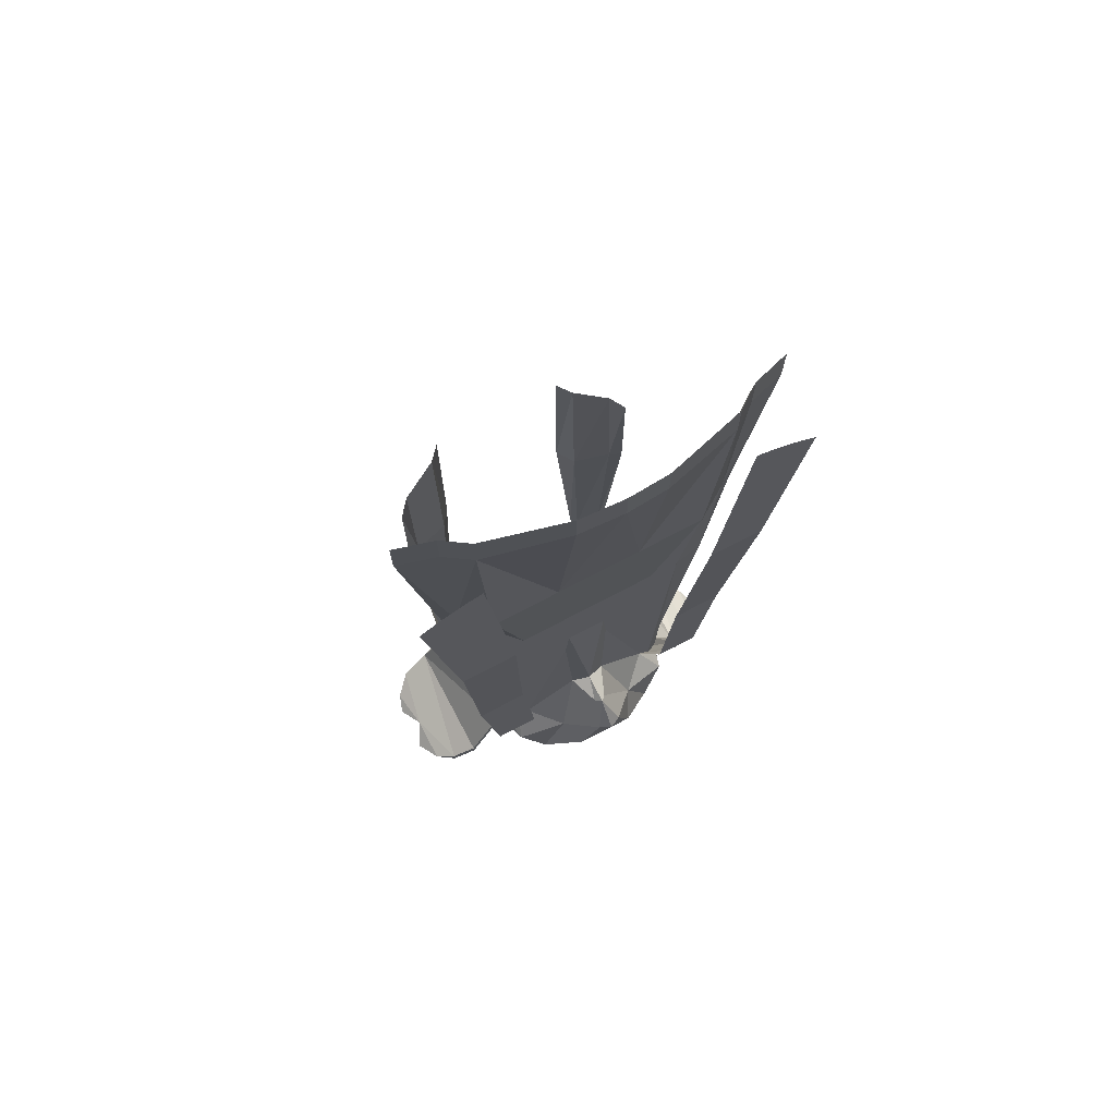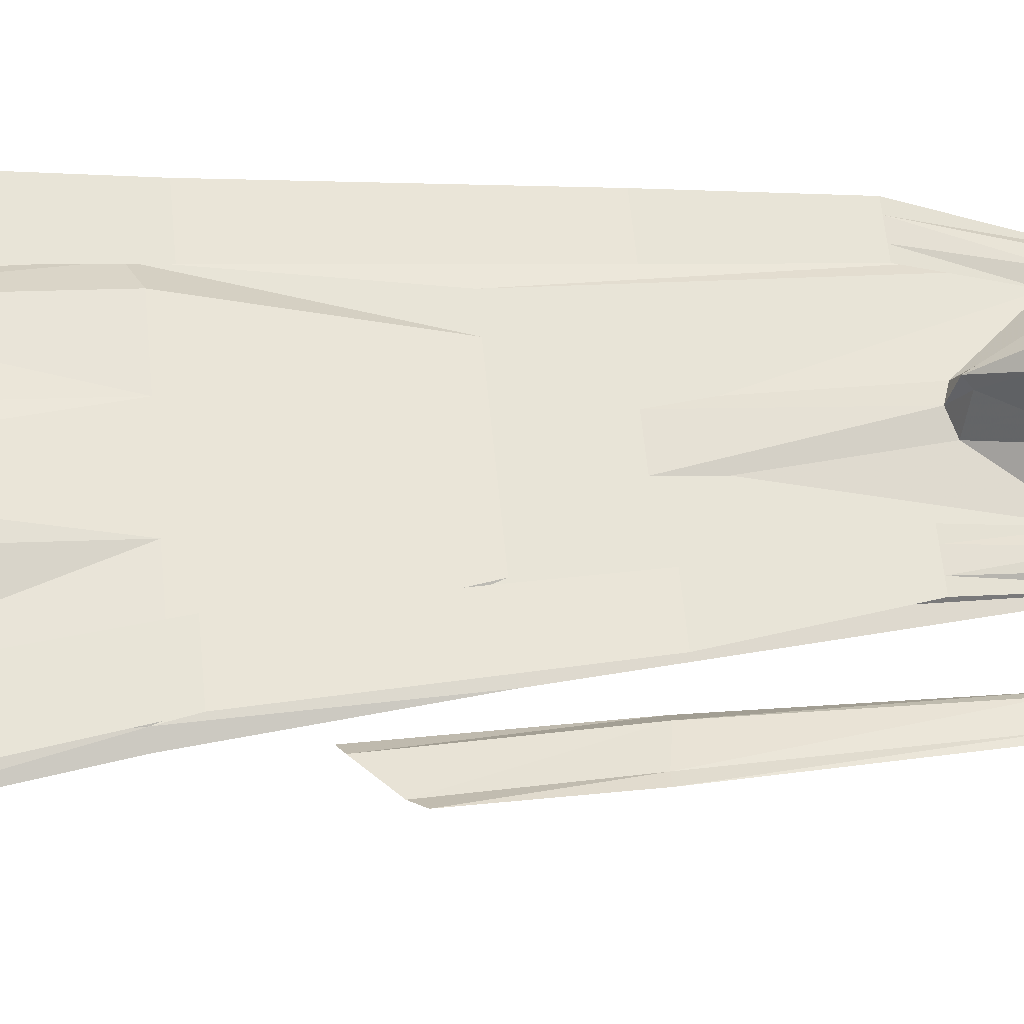
<metadata>
{"format":"obj","ext":"obj","renderer":"f3d","projection":"perspective","resolution":1024,"background":"white","views":[{"elev":72.3,"azim":-27.8,"up":"+Y"},{"elev":61.3,"azim":-95.6,"up":"+Z"}]}
</metadata>
<code>
v 0.02344 -1.023 0.1094
v -0.02344 -1.023 0.1094
v -0.02344 -1.039 0.1094
v 0.02344 -1.039 0.1094
v -0.01562 -1.055 0.1094
v 0.01562 -1.055 0.1094
v 0.01562 -1 0.1094
v -0.01562 -1 0.1094
v 0.1094 -0.7656 0.1094
v 0.07812 -0.75 0.1094
v 0.02344 -0.7891 0.1094
v 0.05469 -0.8047 0.1094
v 0 -0.8125 0.1094
v 0.03906 -0.8203 0.1094
v -0.007812 -0.8516 0.1094
v 0.02344 -0.8906 0.1094
v -0.01562 -0.8906 0.1094
v -0.02344 -0.9141 0.1094
v 0.02344 -0.9219 0.1094
v -0.02344 -0.9688 0.1094
v 0.02344 -0.9688 0.1094
v -0.03125 -0.9922 0.1094
v 0.02344 -0.9922 0.1094
v 0.03906 -0.9922 0.1094
v 0.07812 -0.9609 0.1094
v 0.04688 -0.9375 0.1094
v 0.0625 -0.8906 0.1094
v 0.03906 -0.8906 0.1094
v -0.02344 -0.7734 0.1094
v -0.03906 -0.75 0.1094
v -0.09375 -0.8047 0.1094
v -0.0625 -0.8203 0.1094
v -0.09375 -0.8516 0.1094
v -0.0625 -0.8359 0.1094
v -0.1094 -0.9375 0.1094
v -0.1094 -0.9609 0.1094
v -0.07031 -0.9453 0.1094
v -0.0625 -0.9219 0.1094
v -0.04688 -0.9375 0.1094
v -0.05469 -0.9688 0.1094
v -0.08594 -1.305 0.04688
v -0.1016 -1.281 -0.04688
v -0.0625 -1.281 0.04688
v -0.07812 -1.281 0.1094
v -0.1016 -1.266 0.1172
v -0.1172 -1.305 0.03906
v -0.1094 -1.305 -0.01562
v -0.1094 -1.289 -0.05469
v -0.1172 -1.266 -0.07031
v -0.1094 -1.266 -0.0625
v -0.05469 -1.258 -0.08594
v -0.03125 -1.281 -0.007812
v 0 -1.289 0.04688
v -0.03906 -1.266 0.1016
v -0.05469 -1.242 0.1094
v -0.08594 -1.234 0.1562
v -0.1172 -1.18 0.1406
v -0.1328 -1.195 0.09375
v -0.1328 -1.242 0.08594
v -0.1328 -1.258 0.08594
v -0.1328 -1.273 0.07812
v -0.1328 -1.312 0.03906
v -0.1328 -1.312 -0.01562
v -0.125 -1.281 -0.0625
v -0.1406 -1.266 -0.07812
v -0.1172 -1.258 -0.07812
v -0.0625 -1.25 -0.1016
v 0 -1.25 -0.1016
v 0 -1.258 -0.09375
v 0 -1.281 -0.07031
v 0.03125 -1.281 -0.007812
v 0.0625 -1.281 0.04688
v 0.03906 -1.266 0.1016
v 0 -1.266 0.1016
v 0 -1.188 0.1172
v -0.04688 -1.227 0.1172
v -0.03906 -1.188 0.1875
v -0.05469 -1.156 0.1562
v -0.09375 -1.141 0.1172
v -0.1094 -1.156 0.1172
v -0.125 -1.172 0.1094
v -0.1328 -0.75 0.1172
v -0.1719 -0.75 0.1094
v -0.1328 -0.75 0.1094
v -0.1406 -1.031 0.1562
v -0.1562 -1.031 0.1562
v -0.09375 -0.75 0.1172
v -0.1797 -0.5078 0.1172
v -0.1953 -0.5078 0.1094
v -0.1797 -0.5078 0.1094
v -0.09375 -0.75 0.1094
v -0.1172 -1.031 0.1562
v -0.1562 -0.8594 0.1562
v -0.1797 -0.8594 0.1562
v -0.1016 -1.031 0.1562
v -0.1328 -0.8594 0.1562
v -0.01562 -1.109 0.1953
v -0.007812 -1.07 0.1641
v -0.02344 -1.062 0.125
v 0 -0.9219 0.1172
v -0.03906 -0.75 0.1172
v -0.05469 -0.5234 0.1406
v -0.1406 -0.5234 0.1406
v -0.1562 -0.2266 0.1484
v -0.1875 -0.2344 0.125
v -0.2344 -0.2422 0.1094
v -0.1875 -0.2344 0.1172
v -0.1562 -0.2266 0.1406
v -0.1406 -0.5234 0.1328
v -0.05469 -0.5234 0.1328
v 0 -1.055 0.1328
v 0.02344 -1.062 0.125
v 0.09375 -1.141 0.1172
v 0.09375 -0.75 0.1172
v 0.03906 -0.75 0.1172
v 0 -0.75 0.1172
v 0 -0.5234 0.1406
v 0 -0.1875 0.1875
v -0.05469 -0.2031 0.1797
v 0 -1.109 0.2031
v 0 -1.062 0.1719
v 0 -1.164 0.1797
v 0.03906 -1.188 0.1875
v 0.01562 -1.109 0.1953
v 0.007812 -1.07 0.1641
v 0.05469 -1.156 0.1562
v 0.1172 -1.18 0.1406
v 0.1094 -1.156 0.1172
v 0.1328 -0.75 0.1172
v 0.1797 -0.5078 0.1172
v 0.1406 -0.5234 0.1406
v 0.05469 -0.5234 0.1406
v 0.05469 -0.2031 0.1797
v 0.05469 -0.1562 0.1797
v 0 -0.1406 0.1875
v -0.05469 -0.1562 0.1797
v -0.1562 -0.1719 0.1484
v -0.1875 -0.1797 0.125
v -0.2344 -0.1875 0.1094
v -0.05469 -0.2031 0.1719
v 0.08594 -1.305 0.04688
v 0.1016 -1.281 -0.04688
v 0.1094 -1.305 -0.01562
v 0.1172 -1.305 0.03906
v 0.1016 -1.266 0.1172
v 0.07812 -1.281 0.1094
v 0.05469 -1.242 0.1094
v 0.04688 -1.227 0.1172
v 0.05469 -1.258 -0.08594
v 0.1094 -1.266 -0.0625
v 0.1172 -1.266 -0.07031
v 0.1094 -1.289 -0.05469
v 0.1328 -1.312 -0.01562
v 0.1328 -1.312 0.03906
v 0.1328 -1.273 0.07812
v 0.1328 -1.258 0.08594
v 0.1328 -1.242 0.08594
v 0.1328 -1.195 0.09375
v 0.08594 -1.234 0.1562
v 0 -1.195 -0.1172
v -0.05469 -1.203 -0.1172
v 0 -1.18 -0.1172
v 0.05469 -1.203 -0.1172
v 0 -1.211 -0.125
v -0.03906 -1.219 -0.125
v -0.0625 -1.234 -0.1172
v -0.09375 -1.242 -0.1016
v -0.1094 -1.227 -0.09375
v -0.04688 -1.188 -0.1094
v -0.1484 -1.258 -0.07031
v -0.1406 -1.25 -0.08594
v -0.1406 -1.258 -0.07812
v -0.1797 -1.32 -0.07812
v -0.1797 -1.312 0.09375
v -0.1797 -1.328 0.09375
v -0.1797 -1.344 0.08594
v -0.1719 -1.367 0.03906
v -0.1719 -1.375 -0.01562
v -0.1797 -1.352 -0.07031
v -0.1406 -1.281 -0.07031
v -0.1797 -1.336 -0.07812
v -0.2188 -1.359 -0.07031
v -0.2188 -1.344 -0.07031
v -0.2109 -1.336 0.08594
v -0.2109 -1.352 0.08594
v -0.2188 -1.367 0.07031
v -0.2344 -1.383 0.03906
v -0.2188 -1.383 0.007812
v -0.2344 -1.383 -0.02344
v -0.2266 -1.375 -0.04688
v -0.2188 -1.367 -0.0625
v -0.09375 -1.25 -0.09375
v -0.1172 -1.234 -0.08594
v -0.1016 -1.141 -0.1172
v -0.1094 -1.141 -0.1094
v -0.1094 -1.141 -0.1172
v -0.1016 -0.8672 -0.1172
v -0.08594 -0.8672 -0.1328
v -0.1016 -0.8672 -0.1094
v -0.1484 -0.8594 -0.09375
v -0.1406 -1.141 -0.1016
v -0.1484 -1.148 -0.1016
v -0.1406 -1.141 -0.1094
v -0.1484 -0.8594 -0.1016
v -0.1484 -0.6719 -0.1016
v -0.1016 -0.6328 -0.1172
v -0.08594 -0.625 -0.1328
v -0.1641 -0.6875 -0.08594
v -0.1641 -0.8594 -0.08594
v -0.0625 -1.242 -0.1172
v -0.03906 -1.242 -0.1172
v 0 -1.242 -0.1172
v 0.0625 -1.25 -0.1016
v -0.2266 -1.367 0.07031
v -0.25 -1.367 0.03906
v -0.2422 -1.383 0.03906
v -0.2344 -1.352 0.07031
v -0.2344 -1.352 0.007812
v -0.2266 -1.383 0.007812
v -0.2422 -1.359 -0.04688
v -0.25 -1.367 -0.02344
v -0.2422 -1.383 -0.02344
v -0.2344 -1.375 -0.04688
v 0.03906 -1.242 -0.1172
v 0.0625 -1.242 -0.1172
v 0.09375 -1.25 -0.09375
v 0.1172 -1.258 -0.07812
v 0.1406 -1.266 -0.07812
v 0.125 -1.281 -0.0625
v 0.1406 -1.281 -0.07031
v 0.1797 -1.352 -0.07031
v 0.1719 -1.375 -0.01562
v 0.1719 -1.367 0.03906
v 0.1797 -1.344 0.08594
v 0.1797 -1.328 0.09375
v 0.1797 -1.312 0.09375
v 0.1484 -1.258 -0.07031
v 0.1797 -1.32 -0.07812
v 0.1406 -1.258 -0.07812
v 0.1406 -1.25 -0.08594
v 0.1484 -1.148 -0.1016
v 0.1406 -1.141 -0.1016
v 0.1094 -1.141 -0.1094
v 0.1172 -1.234 -0.08594
v 0.1094 -1.141 -0.1172
v 0.1406 -1.141 -0.1094
v 0.1641 -0.8594 -0.08594
v 0.1484 -0.8594 -0.09375
v 0.1016 -0.8672 -0.1094
v 0.1016 -1.141 -0.1172
v 0.1016 -0.8672 -0.1172
v 0.1484 -0.8594 -0.1016
v 0.1641 -0.6875 -0.08594
v 0.1484 -0.6719 -0.1016
v 0.1016 -0.6328 -0.1172
v 0.08594 -0.8672 -0.1328
v 0.125 -1.172 0.1094
v 0.1719 -0.75 0.1094
v 0.1953 -0.5078 0.1094
v 0.2344 -0.2422 0.1094
v 0.1875 -0.2344 0.125
v 0.1562 -0.2266 0.1484
v 0.1562 -0.1719 0.1484
v 0.05469 -0.2031 0.1719
v 0 -0.1875 0.1797
v 0.04688 -1.188 -0.1094
v 0.1094 -1.227 -0.09375
v 0.09375 -1.242 -0.1016
v 0.0625 -1.234 -0.1172
v 0.03906 -1.219 -0.125
v 0.1797 -1.336 -0.07812
v 0.2109 -1.352 0.08594
v 0.2109 -1.336 0.08594
v 0.2188 -1.344 -0.07031
v 0.2188 -1.359 -0.07031
v 0.2266 -1.367 0.07031
v 0.2422 -1.383 0.03906
v 0.25 -1.367 0.03906
v 0.2344 -1.352 0.07031
v 0.2188 -1.367 0.07031
v 0.2344 -1.383 0.03906
v 0.2266 -1.383 0.007812
v 0.2344 -1.352 0.007812
v 0.2344 -1.375 -0.04688
v 0.2422 -1.359 -0.04688
v 0.2422 -1.383 -0.02344
v 0.2344 -1.383 -0.02344
v 0.2266 -1.375 -0.04688
v 0.2188 -1.367 -0.0625
v 0.2188 -1.383 0.007812
v 0.25 -1.367 -0.02344
v 0.08594 -0.625 -0.1328
v -0.1562 -0.5469 0.1797
v -0.1797 -0.5469 0.1797
v -0.1172 -0.8594 0.1562
v -0.1328 -0.5469 0.1797
v -0.1875 -0.25 0.1797
v -0.2188 -0.2656 0.1797
v -0.2031 -0.5469 0.1797
v -0.2422 -0.2812 0.1797
v -0.1641 -0.2422 0.1797
v 0.1172 -1.031 0.1562
v 0.1406 -1.031 0.1562
v 0.1562 -0.8594 0.1562
v 0.1328 -0.8594 0.1562
v 0.1016 -1.031 0.1562
v 0.1562 -1.031 0.1562
v 0.1797 -0.8594 0.1562
v 0.1562 -0.5469 0.1797
v 0.1797 -0.5469 0.1797
v 0.2188 -0.2656 0.1797
v 0.1875 -0.25 0.1797
v 0.1328 -0.5469 0.1797
v 0.1172 -0.8594 0.1562
v 0.2031 -0.5469 0.1797
v 0.2422 -0.2812 0.1797
v 0.1641 -0.2422 0.1797
v 0.1875 -0.1797 0.125
v 0.2344 -0.1875 0.1094
v 0.1875 -0.2344 0.1172
v 0.1562 -0.2266 0.1406
v 0.05469 -0.5234 0.1328
v 0 -0.5234 0.1328
v 0 -0.75 0.1094
v 0.03906 -0.75 0.1094
v 0.09375 -0.75 0.1094
v 0.1328 -0.75 0.1094
v 0.1797 -0.5078 0.1094
v 0.1406 -0.5234 0.1328
f 1 2 3
f 1 3 4
f 4 3 5
f 4 5 6
f 7 8 2
f 7 2 1
f 9 10 11
f 9 11 12
f 12 11 13
f 12 13 14
f 14 13 15
f 14 15 16
f 16 15 17
f 16 17 18
f 16 18 19
f 19 18 20
f 19 20 21
f 21 20 22
f 21 22 23
f 21 23 24
f 21 24 25
f 21 25 26
f 26 25 27
f 26 27 28
f 29 30 31
f 29 31 32
f 32 31 33
f 32 33 34
f 34 33 17
f 34 17 15
f 35 36 37
f 35 37 38
f 38 37 39
f 39 37 40
f 39 40 20
f 20 40 22
f 41 42 43
f 41 43 44
f 41 44 45
f 42 51 43
f 44 56 45
f 45 56 57
f 56 77 78
f 56 78 57
f 58 81 85
f 58 85 86
f 85 93 86
f 80 79 92
f 92 79 95
f 92 95 96
f 78 97 98
f 97 78 77
f 97 77 120
f 97 120 121
f 97 121 98
f 120 77 122
f 120 122 123
f 120 123 124
f 120 124 121
f 121 124 125
f 119 137 104
f 104 137 138
f 104 138 105
f 105 138 106
f 106 138 139
f 141 72 142
f 141 145 146
f 141 146 72
f 142 72 149
f 145 127 159
f 145 159 146
f 123 159 126
f 123 126 124
f 124 126 125
f 159 127 126
f 168 193 194
f 193 196 194
f 194 196 197
f 194 197 198
f 171 202 203
f 197 206 198
f 198 206 207
f 202 209 203
f 203 209 204
f 204 209 208
f 204 208 205
f 237 240 241
f 240 246 241
f 241 246 247
f 244 250 245
f 245 250 251
f 246 252 247
f 247 252 253
f 250 256 251
f 251 256 255
f 252 254 253
f 133 262 263
f 244 267 250
f 171 170 202
f 256 292 255
f 293 96 295
f 293 295 296
f 293 296 297
f 93 294 94
f 93 94 86
f 294 299 94
f 294 298 299
f 299 298 300
f 95 295 96
f 296 301 297
f 302 305 306
f 302 306 113
f 302 113 128
f 303 257 158
f 303 158 307
f 303 307 304
f 309 312 313
f 309 313 314
f 309 314 305
f 310 304 308
f 310 308 315
f 310 315 311
f 304 307 308
f 311 315 316
f 306 305 314
f 313 312 317
f 318 263 262
f 318 262 261
f 318 261 260
f 318 260 319
f 41 45 46
f 41 46 47
f 41 47 42
f 42 50 51
f 43 51 52
f 43 55 44
f 44 55 56
f 45 57 58
f 45 58 59
f 45 59 60
f 45 60 61
f 45 61 46
f 51 69 70
f 51 70 52
f 52 70 71
f 55 76 56
f 56 76 77
f 57 78 79
f 57 79 80
f 57 80 81
f 57 81 58
f 58 81 82
f 58 82 83
f 81 80 82
f 82 80 79
f 82 79 87
f 82 87 88
f 82 88 83
f 83 88 89
f 81 80 85
f 85 80 92
f 85 92 93
f 92 96 93
f 78 98 99
f 78 99 79
f 79 99 100
f 79 100 87
f 87 100 101
f 87 101 102
f 87 102 103
f 87 103 88
f 88 103 104
f 88 104 105
f 88 105 106
f 88 106 89
f 99 111 100
f 100 111 112
f 100 112 113
f 100 113 114
f 100 114 115
f 100 115 116
f 100 116 101
f 101 116 102
f 102 116 117
f 102 117 118
f 102 118 119
f 102 119 104
f 102 104 103
f 98 121 111
f 98 111 99
f 121 125 111
f 111 125 112
f 112 125 126
f 112 126 113
f 113 126 127
f 113 127 128
f 113 128 129
f 113 129 114
f 114 129 130
f 114 130 131
f 114 131 132
f 114 132 115
f 115 132 116
f 116 132 117
f 117 132 118
f 118 132 133
f 118 133 134
f 118 134 135
f 118 135 136
f 118 136 119
f 119 136 137
f 141 142 143
f 141 143 144
f 141 144 145
f 72 146 147
f 75 148 123
f 75 123 122
f 75 122 77
f 75 77 76
f 142 149 150
f 144 155 145
f 145 155 156
f 145 156 157
f 145 157 158
f 145 158 127
f 146 159 147
f 147 159 148
f 148 159 123
f 193 171 196
f 171 203 196
f 196 203 204
f 196 204 197
f 197 204 205
f 197 205 206
f 69 149 70
f 70 149 71
f 71 149 72
f 240 244 245
f 240 245 246
f 245 251 252
f 245 252 246
f 251 255 254
f 251 254 252
f 127 158 257
f 127 257 128
f 128 257 129
f 129 257 158
f 129 158 258
f 129 258 130
f 130 258 259
f 130 259 260
f 130 260 261
f 130 261 262
f 130 262 131
f 131 262 132
f 132 262 133
f 133 263 134
f 293 294 96
f 293 297 298
f 293 298 294
f 294 93 96
f 302 128 303
f 302 303 304
f 302 304 305
f 128 257 303
f 309 305 310
f 309 310 311
f 309 311 312
f 305 304 310
f 42 47 48
f 42 48 49
f 43 52 53
f 43 53 54
f 43 54 55
f 48 64 49
f 49 64 65
f 52 71 53
f 53 71 72
f 53 72 73
f 53 73 74
f 53 74 54
f 54 74 55
f 55 74 75
f 55 75 76
f 58 83 84
f 58 84 81
f 58 86 85
f 58 85 81
f 81 85 80
f 83 89 90
f 83 90 84
f 84 90 91
f 84 91 79
f 84 79 80
f 84 80 81
f 85 86 94
f 85 94 93
f 85 93 92
f 85 92 80
f 80 92 79
f 92 93 96
f 92 96 95
f 92 95 79
f 89 106 90
f 90 106 107
f 90 107 108
f 90 108 109
f 90 109 91
f 91 109 110
f 91 110 30
f 91 30 79
f 79 30 99
f 99 30 111
f 106 139 138
f 106 138 107
f 107 138 108
f 108 138 137
f 108 137 140
f 108 140 110
f 108 110 109
f 72 147 73
f 73 147 74
f 74 147 75
f 75 147 148
f 142 151 152
f 142 152 143
f 60 175 176
f 60 176 61
f 64 180 65
f 65 180 181
f 175 185 176
f 176 185 186
f 179 191 182
f 179 182 181
f 179 181 180
f 168 194 193
f 193 194 195
f 193 195 171
f 194 198 199
f 194 199 195
f 195 199 200
f 195 200 201
f 195 201 171
f 171 201 202
f 198 207 206
f 198 206 199
f 199 206 205
f 199 205 200
f 200 205 208
f 200 208 209
f 200 209 201
f 201 209 202
f 214 216 186
f 214 186 185
f 216 219 187
f 216 187 186
f 219 222 188
f 219 188 187
f 223 182 191
f 223 191 190
f 223 190 189
f 223 189 222
f 151 228 229
f 151 229 152
f 155 234 156
f 156 234 235
f 237 241 240
f 240 241 242
f 240 242 243
f 240 243 244
f 241 247 242
f 242 247 248
f 242 248 243
f 243 248 249
f 243 249 250
f 243 250 244
f 247 253 248
f 248 253 254
f 248 254 249
f 249 254 255
f 249 255 256
f 249 256 250
f 188 222 189
f 134 263 264
f 134 264 265
f 134 265 135
f 135 265 136
f 136 265 140
f 136 140 137
f 244 250 267
f 228 271 230
f 228 230 229
f 271 275 231
f 271 231 230
f 276 272 280
f 276 280 277
f 277 280 281
f 277 281 282
f 284 286 287
f 284 287 288
f 284 288 289
f 284 289 275
f 275 289 231
f 234 280 272
f 234 272 235
f 286 282 290
f 286 290 287
f 282 281 290
f 171 202 170
f 256 255 292
f 293 294 298
f 293 298 297
f 293 297 296
f 293 296 295
f 293 295 96
f 293 96 294
f 294 96 93
f 94 299 93
f 93 299 294
f 294 299 300
f 294 300 298
f 95 96 295
f 296 297 301
f 302 128 113
f 302 113 306
f 302 306 305
f 302 305 304
f 302 304 303
f 302 303 128
f 128 303 257
f 303 304 308
f 303 308 307
f 303 307 158
f 303 158 257
f 309 305 314
f 309 314 313
f 309 313 312
f 309 312 311
f 309 311 310
f 309 310 305
f 305 310 304
f 310 311 316
f 310 316 315
f 310 315 304
f 304 315 308
f 306 314 305
f 313 317 312
f 318 319 260
f 318 260 320
f 318 320 321
f 318 321 263
f 263 321 264
f 264 321 322
f 264 322 265
f 265 322 323
f 265 323 110
f 265 110 140
f 324 111 30
f 324 30 110
f 324 110 323
f 324 323 322
f 324 322 325
f 324 325 111
f 111 325 112
f 112 325 113
f 113 325 326
f 113 326 327
f 113 327 128
f 128 327 257
f 257 327 158
f 158 327 258
f 258 327 328
f 258 328 259
f 259 328 260
f 260 328 320
f 320 328 321
f 321 328 329
f 321 329 322
f 322 329 326
f 322 326 325
f 327 326 328
f 328 326 329
f 42 49 50
f 49 65 66
f 49 66 50
f 142 150 151
f 170 172 65
f 170 65 173
f 60 174 175
f 65 181 173
f 173 181 182
f 173 182 183
f 174 184 175
f 175 184 185
f 172 167 192
f 172 192 66
f 172 66 65
f 214 215 216
f 214 185 217
f 214 217 215
f 215 218 216
f 216 218 219
f 185 184 217
f 218 221 219
f 219 221 222
f 223 183 182
f 223 222 220
f 223 220 183
f 222 221 220
f 150 227 151
f 151 227 228
f 156 235 236
f 237 238 228
f 237 228 239
f 226 268 239
f 226 239 227
f 227 239 228
f 238 271 228
f 235 272 273
f 235 273 236
f 238 274 275
f 238 275 271
f 276 277 278
f 276 278 279
f 276 279 272
f 277 282 283
f 277 283 278
f 279 273 272
f 284 275 274
f 284 274 285
f 284 285 286
f 286 285 291
f 286 291 282
f 283 282 291
f 46 61 62
f 46 62 47
f 47 62 63
f 47 63 48
f 48 63 64
f 143 152 153
f 143 153 154
f 143 154 144
f 144 154 155
f 63 180 64
f 152 229 153
f 153 229 230
f 50 66 51
f 51 66 67
f 51 67 68
f 51 68 69
f 67 66 192
f 68 213 149
f 68 149 69
f 213 226 227
f 213 227 149
f 149 227 150
f 160 161 162
f 160 162 163
f 161 167 168
f 161 168 169
f 161 169 162
f 170 171 172
f 170 173 59
f 59 173 174
f 59 174 60
f 173 183 184
f 173 184 174
f 172 171 167
f 167 193 168
f 167 171 193
f 215 217 218
f 217 184 218
f 218 184 183
f 218 183 220
f 218 220 221
f 156 236 157
f 157 236 237
f 237 236 238
f 237 239 240
f 162 266 163
f 163 266 267
f 163 267 268
f 239 268 240
f 240 268 244
f 244 268 267
f 236 273 274
f 236 274 238
f 278 283 279
f 279 283 273
f 283 291 285
f 283 285 274
f 283 274 273
f 160 163 164
f 160 164 161
f 161 164 165
f 161 165 166
f 161 166 167
f 61 176 177
f 61 177 62
f 62 177 63
f 63 177 178
f 63 178 179
f 63 179 180
f 67 192 210
f 67 210 211
f 67 211 212
f 67 212 68
f 68 212 213
f 167 210 192
f 210 167 166
f 212 224 213
f 213 224 225
f 213 225 226
f 153 230 231
f 153 231 232
f 153 232 233
f 153 233 154
f 154 233 155
f 155 233 234
f 163 268 269
f 163 269 270
f 163 270 164
f 225 269 268
f 225 268 226
f 176 186 177
f 177 186 187
f 177 187 188
f 177 188 178
f 178 188 189
f 178 189 190
f 178 190 191
f 178 191 179
f 210 166 211
f 211 166 165
f 211 165 164
f 211 164 212
f 212 164 224
f 164 270 224
f 224 270 269
f 224 269 225
f 231 289 232
f 232 289 288
f 232 288 287
f 232 287 290
f 232 290 233
f 233 290 281
f 233 281 280
f 233 280 234

</code>
